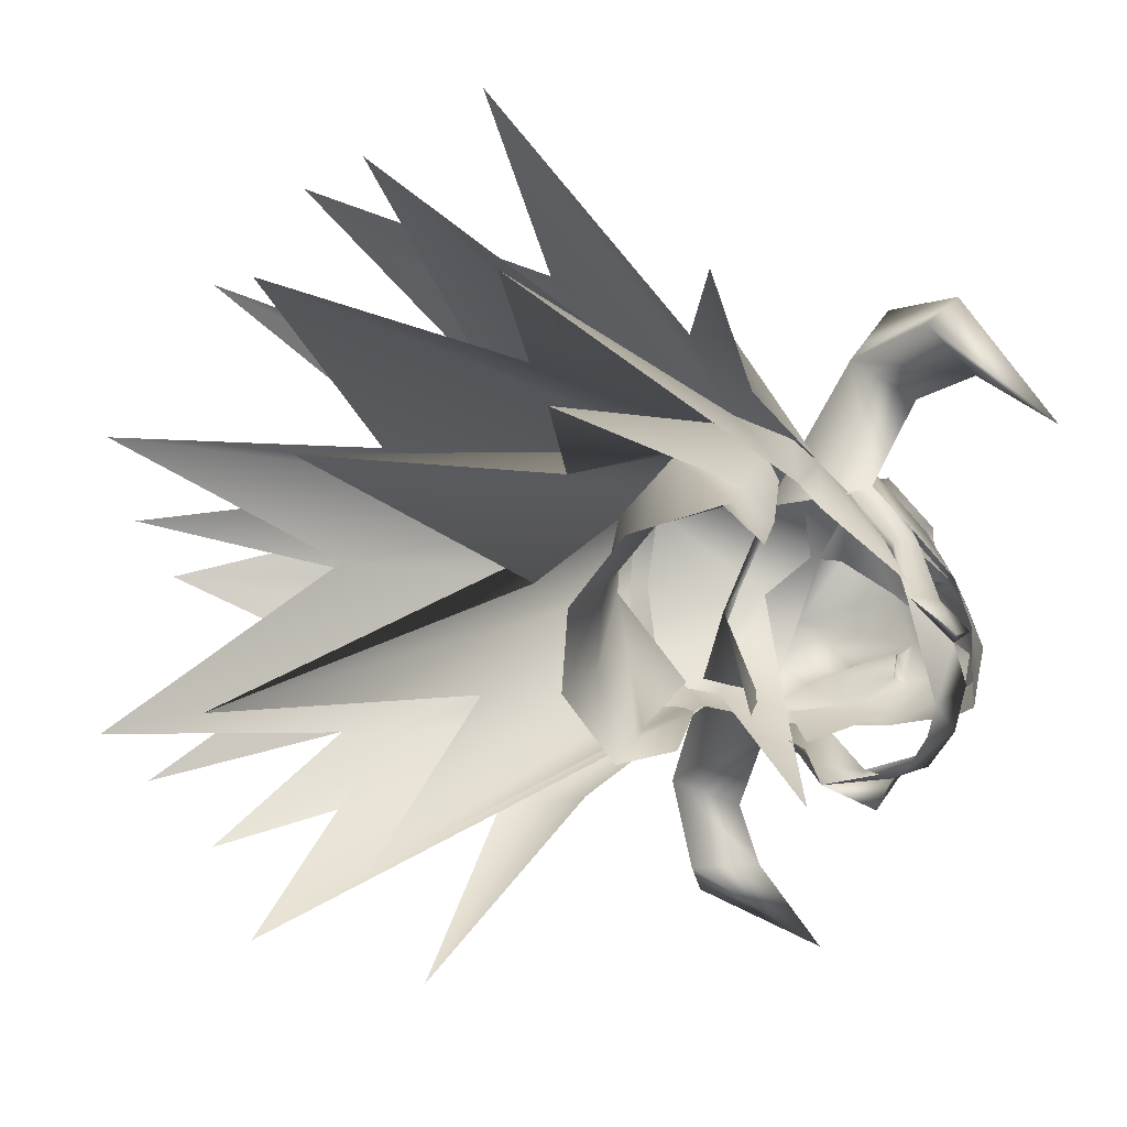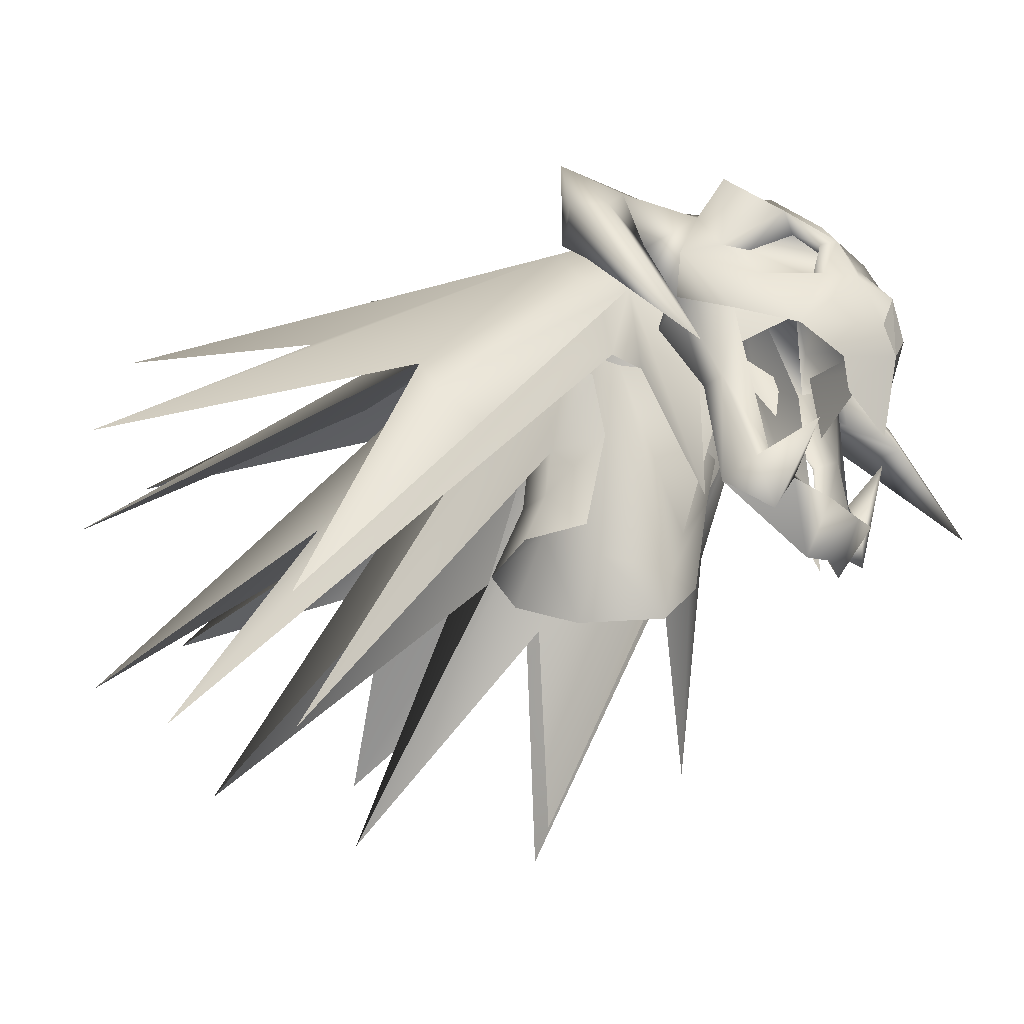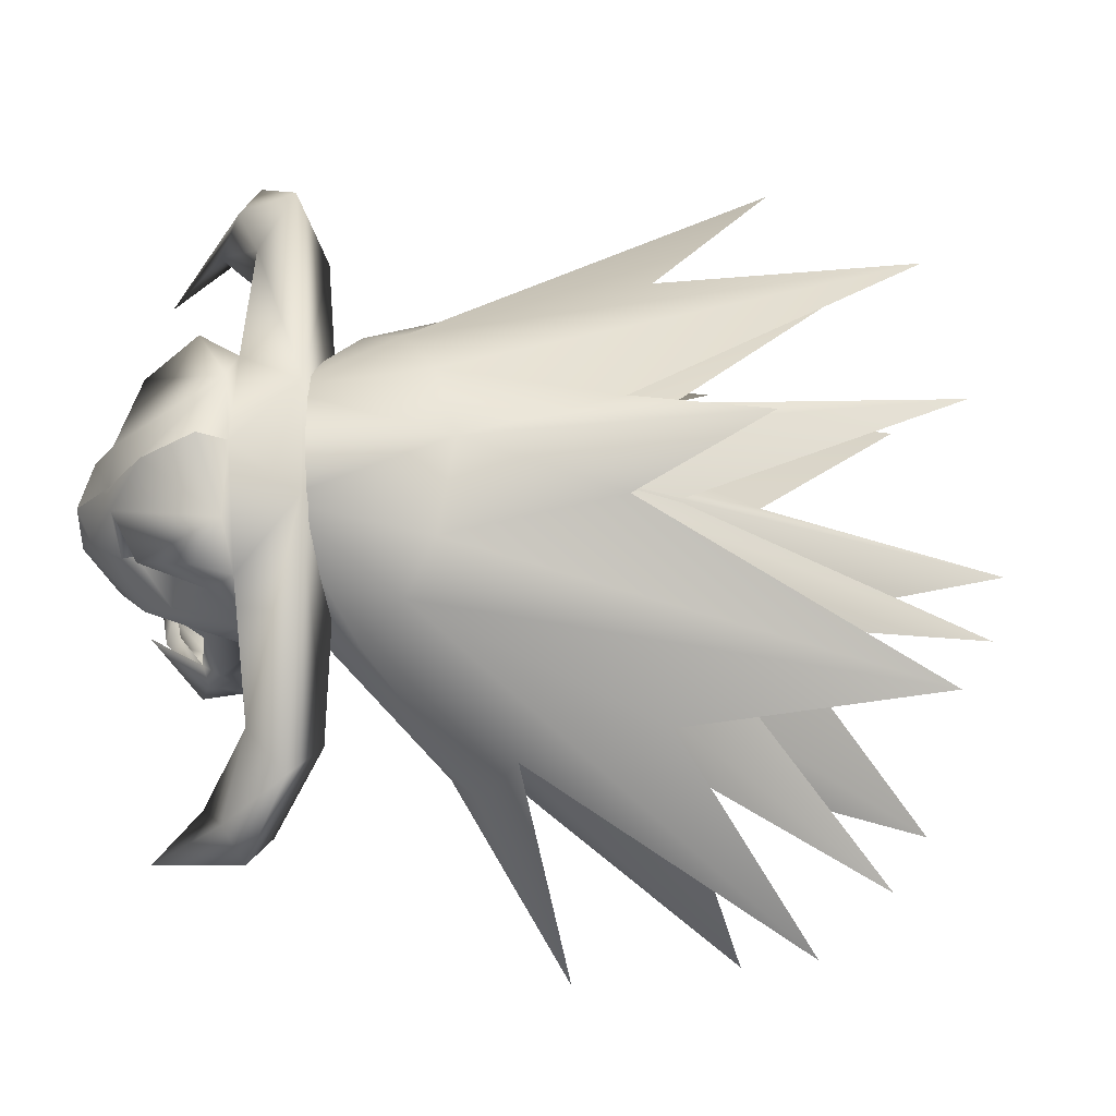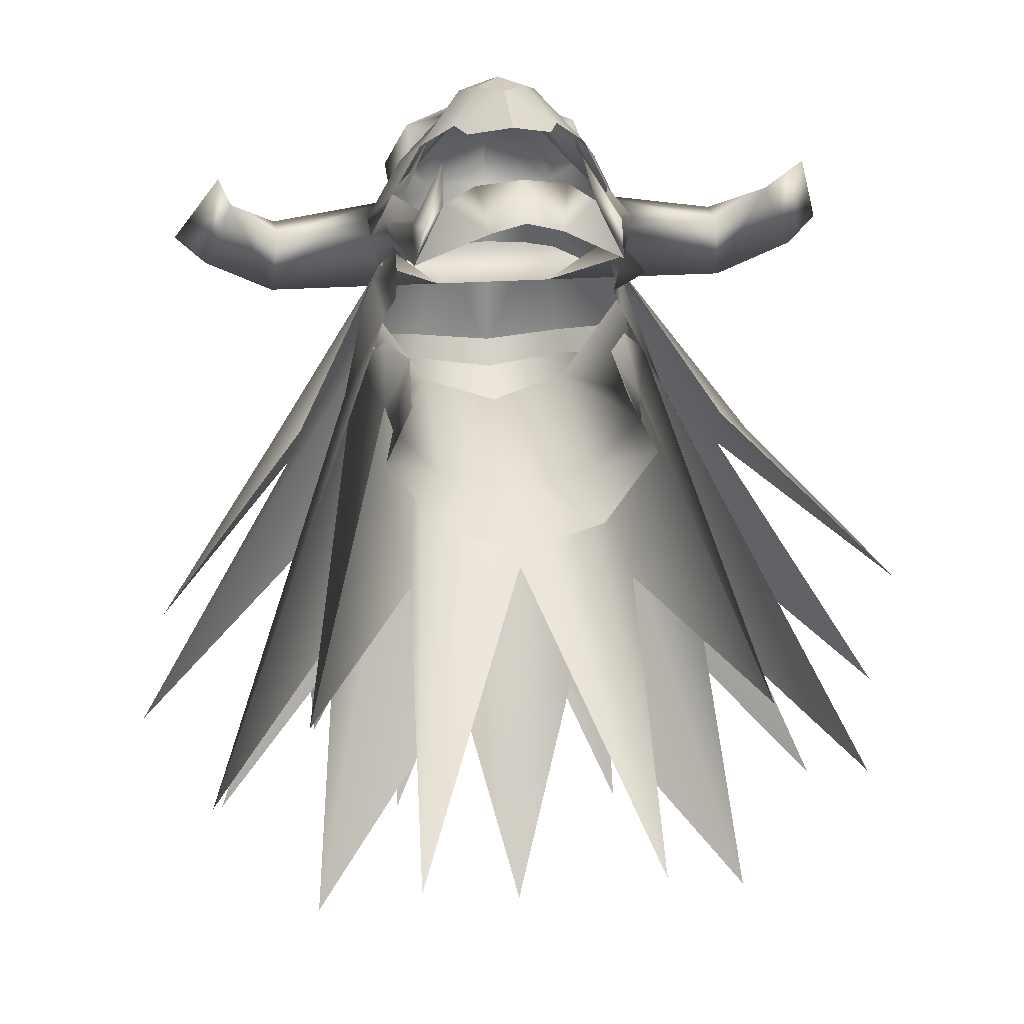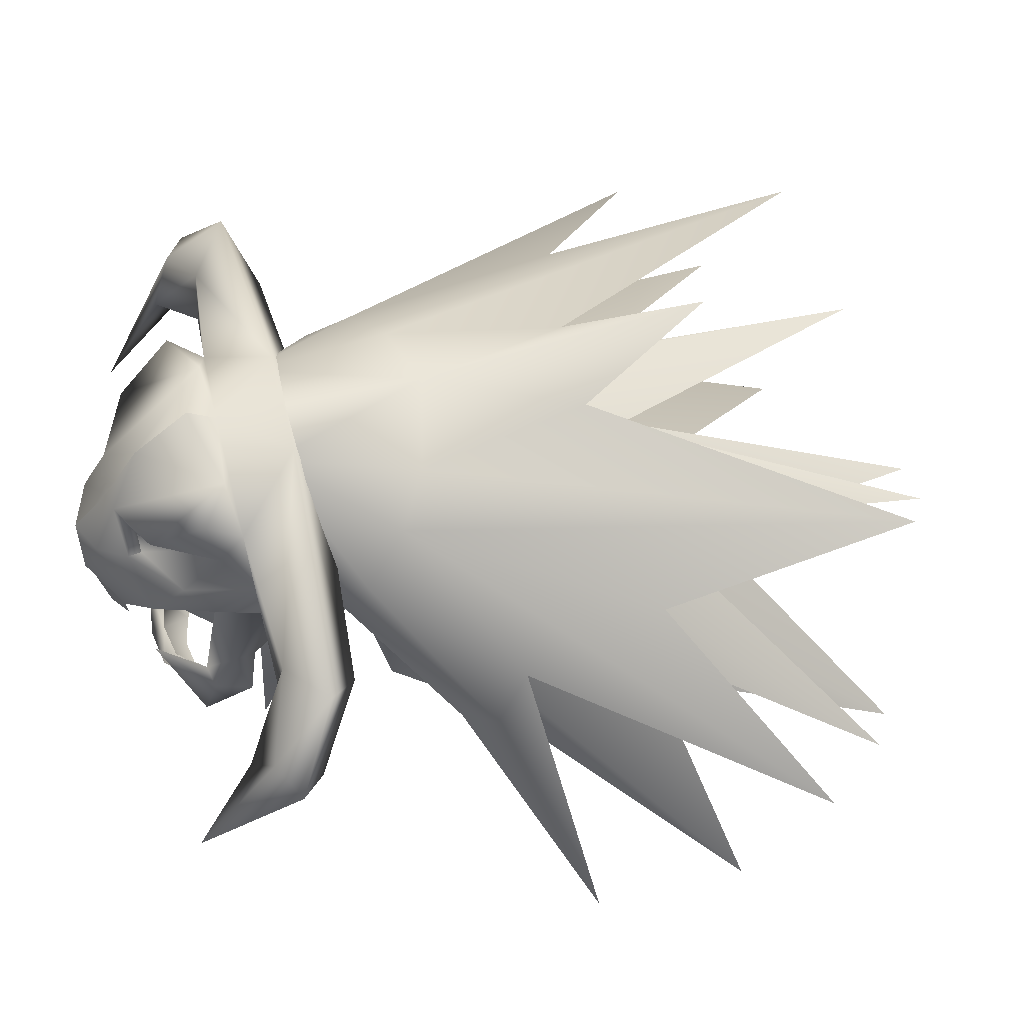
<metadata>
{"format":"obj","ext":"obj","renderer":"f3d","projection":"perspective","resolution":1024,"background":"white","views":[{"elev":-68.3,"azim":-110.1,"up":"+Y"},{"elev":-21.4,"azim":-57.7,"up":"+Y"},{"elev":65.1,"azim":88.5,"up":"+Y"},{"elev":23.9,"azim":-6.6,"up":"+Z"},{"elev":56.1,"azim":76.3,"up":"+Y"}]}
</metadata>
<code>
g mesh00
v 4.838 64.91 -6.372
v 2.613 64.73 -16.29
v 0 66.53 -7.47
v -9.966 55.94 -6.104
v -19.05 34.8 -22.87
v -7.4 56.21 -1.206
v -21.33 39.87 -12.86
v -14.88 53.02 -8.227
v -13.66 55.44 -10.22
v 14.88 53.02 -8.227
v 7.845 59.86 0.2349
v 12.95 51.18 -6.544
v 4.555 64.87 -5.524
v 7.167 61.36 -4.088
v 11.39 47.8 -18.73
v 9.966 55.94 -6.104
v 19.05 34.8 -22.87
v 7.4 56.21 -1.206
v 2.613 64.73 -16.29
v 4.838 64.91 -6.372
v 12.55 61.48 -32.81
v 7.656 63.43 -4.672
v 13.24 58.81 -18.24
v 21.32 39.87 -12.86
v 14.88 53.02 -8.227
v 13.66 55.44 -10.22
v 0 66.19 -6.476
v -3.526 49.85 -24.3
v -4.555 64.87 -5.524
v -13.15 40.19 -33.63
v -11.39 47.8 -18.73
v -19.05 34.8 -22.87
v -9.966 55.94 -6.104
v -7.167 61.36 -4.088
v -12.96 51.18 -6.544
v 7.167 61.36 -4.088
v 18.83 47.71 -30.41
v 4.673 64.4 -6.664
v 6.495 57.28 -19.17
v 0 66.2 -7.272
v 7.369 55.35 -35.76
v -0.001436 58.38 -19.06
v 7.81 50.92 -5.064
v 13.39 35.33 -18.34
v 9.182 57.61 -4.589
v 6.789 46.1 -14.94
v 4.771 63.43 -6.64
v 7.252 34.23 -29.06
v 0 64.98 -7.953
v 7.845 59.86 0.2349
v 9.111 60.66 -2.26
v 7.656 63.43 -4.672
v 23.52 51.27 -25.7
v 13.24 58.81 -18.24
v -7.374 55.35 -35.76
v -6.499 57.28 -19.17
v -4.673 64.4 -6.664
v -18.84 47.71 -30.41
v -7.167 61.36 -4.088
v -13.25 58.81 -18.24
v -7.656 63.43 -4.672
v -12.55 61.48 -32.81
v -4.838 64.91 -6.372
v -3.061 64.72 -16.31
v 0 66.53 -7.47
v -0.001436 68.59 -23.67
v 2.613 64.73 -16.29
v 11.39 47.8 -18.73
v 13.15 40.19 -33.63
v 4.555 64.87 -5.524
v 3.522 49.85 -24.3
v -0.001436 47.3 -38.29
v -0.001436 47.06 -14.34
v -7.256 34.23 -29.06
v -4.771 63.43 -6.64
v -6.793 46.1 -14.94
v -9.182 57.61 -4.589
v -13.4 35.33 -18.34
v -7.81 50.92 -5.064
v -13.25 58.81 -18.24
v -23.53 51.27 -25.7
v -7.656 63.43 -4.672
v -9.111 60.66 -2.26
v -7.845 59.86 0.2349
f 1 2 3
f 4 5 6
f 7 8 9
f 10 11 12
f 13 14 15
f 15 14 16
f 15 16 17
f 17 16 18
f 19 20 21
f 21 20 22
f 21 22 23
f 12 24 25
f 25 24 26
f 27 28 29
f 29 28 30
f 29 30 31
f 32 33 31
f 31 33 34
f 31 34 29
f 8 7 35
f 36 37 38
f 38 37 39
f 38 39 40
f 40 39 41
f 40 41 42
f 43 44 45
f 45 44 46
f 45 46 47
f 47 46 48
f 47 48 49
f 50 25 51
f 51 25 26
f 51 26 52
f 52 26 53
f 52 53 54
f 42 55 40
f 40 55 56
f 40 56 57
f 57 56 58
f 57 58 59
f 60 61 62
f 62 61 63
f 62 63 64
f 64 63 65
f 64 65 66
f 66 65 67
f 68 69 70
f 70 69 71
f 70 71 27
f 27 71 72
f 27 72 28
f 48 73 49
f 49 73 74
f 49 74 75
f 75 74 76
f 75 76 77
f 77 76 78
f 77 78 79
f 80 81 82
f 82 81 9
f 82 9 83
f 83 9 8
f 83 8 84
f 84 8 35
v 7.494 48.48 -5.659
v 7.81 50.92 -5.064
v 6.161 51.96 -2.466
v 4.538 61.76 -7.52
v 8.215 60.91 -1.772
v 7.167 61.36 -4.088
v 7.488 63.33 -4.506
v 9.966 55.94 -6.104
v 4.673 64.4 -6.664
v 7.488 63.33 -4.506
v 7.167 61.36 -4.088
v 7.656 63.43 -4.672
v 3.184 66.07 1.72
v 9.111 60.66 -2.26
v 7.845 59.86 0.2349
v 9.182 57.61 -4.589
v 7.474 55.18 -2.469
v 7.81 50.92 -5.064
v 6.161 51.96 -2.466
v 6.542 57.63 3.781
v 7.845 59.86 0.2349
v 3.184 66.07 1.72
v 7.206 46.39 4.38
v 6.756 55.18 0.3307
v 7.4 56.21 -1.206
v 4.855 58.58 8.202
v 4.553 57.3 9.444
v 7.12 58.93 4.308
v 6.944 54.78 4.985
v 7.845 59.86 0.2349
v 7.4 56.21 -1.206
v 8.437 60.55 -1.588
v 7.488 63.33 -4.506
v -9.966 55.94 -6.104
v -7.488 63.33 -4.506
v -7.167 61.36 -4.088
v -7.167 61.36 -4.088
v -7.488 63.33 -4.506
v -4.673 64.4 -6.664
v -7.656 63.43 -4.672
v -9.111 60.66 -2.26
v -3.184 66.07 1.72
v -7.845 59.86 0.2349
v -8.094 45.79 -6.658
v -4.592 49.31 -8.981
v -4.894 45.37 -10.96
v 0 49.53 -10.34
v -8.215 60.91 -1.772
v -4.538 61.76 -7.52
v -7.81 50.92 -5.064
v -7.494 48.48 -5.659
v -6.161 51.96 -2.466
v -6.479 46.65 -3.578
v -7.656 63.43 -4.672
v -3.184 66.07 1.72
v -4.838 64.91 -6.372
v 0 66.53 -7.47
v -9.182 57.61 -4.589
v -7.81 50.92 -5.064
v -7.474 55.18 -2.469
v -6.161 51.96 -2.466
v -3.184 66.07 1.72
v -7.845 59.86 0.2349
v -6.542 57.63 3.781
v -7.4 56.21 -1.206
v -6.756 55.18 0.3307
v -7.206 46.39 4.38
v -4.855 58.58 8.202
v -7.12 58.93 4.308
v -4.553 57.3 9.444
v -6.944 54.78 4.985
v -7.488 63.33 -4.506
v -9.966 55.94 -6.104
v -8.437 60.55 -1.588
v -7.4 56.21 -1.206
v -7.845 59.86 0.2349
v 0 66.4 3.506
v 3.184 66.07 1.72
v 4.838 64.91 -6.372
v 7.656 63.43 -4.672
v 6.479 46.65 -3.578
v 8.094 45.79 -6.658
v 4.592 49.31 -8.981
v 4.894 45.37 -10.96
v 0 45.19 -12.4
v 0 61.82 -9.138
f 85 86 87
f 88 89 86
f 90 91 92
f 93 94 95
f 96 97 98
f 98 97 99
f 100 101 102
f 102 101 103
f 104 105 106
f 104 107 105
f 105 107 108
f 105 108 109
f 110 111 112
f 112 111 113
f 114 115 116
f 116 115 92
f 116 92 117
f 118 119 120
f 121 122 123
f 124 125 126
f 126 125 127
f 128 129 130
f 130 129 131
f 132 133 134
f 134 133 135
f 134 135 136
f 136 135 137
f 138 139 140
f 140 139 141
f 142 143 144
f 144 143 145
f 146 147 148
f 149 150 147
f 147 150 151
f 147 151 148
f 152 153 154
f 154 153 155
f 156 157 158
f 158 157 159
f 158 159 160
f 139 161 141
f 141 161 162
f 141 162 163
f 163 162 164
f 87 165 85
f 85 165 166
f 85 166 167
f 167 166 168
f 167 168 131
f 131 168 169
f 131 169 130
f 86 85 88
f 88 85 167
f 88 167 170
f 170 167 131
f 170 131 133
f 133 131 129
f 133 129 135
f 135 129 128
f 135 128 137
v 16.47 57.17 5.998
v 13.69 58.39 3.68
v 14.22 59.92 -0.388
v 0 66.59 4.09
v 3.258 66.85 0.3576
v -3.258 66.85 0.3576
v 2.315 46.87 8.962
v 4.391 47.58 8.419
v 5.136 49.33 7.294
v 7.995 58.41 3.362
v 7.586 56.85 1.982
v 3.584 62.06 -1.094
v 0 64.83 8.847
v 4.083 66.13 4.394
v 0 67.6 5.649
v -5.042 61.75 6.578
v -3.293 59.97 9.6
v -2.291 61.88 9.637
v -7.996 58.41 3.362
v -14.23 59.92 -0.388
v -3.584 62.06 -1.094
v 3.584 62.06 -1.094
v -3.584 62.06 -1.094
v 3.258 66.85 0.3576
v -3.258 66.85 0.3576
v -3.258 66.85 0.3576
v -3.584 62.06 -1.094
v -14.23 59.92 -0.388
v 14.22 59.92 -0.388
v 3.584 62.06 -1.094
v 3.258 66.85 0.3576
v 0 66.59 4.09
v 0 67.6 5.649
v -7.586 56.85 1.982
v -6.503 52.71 4.542
v -7.053 52.99 4.422
v -6.11 47.57 4.882
v 7.053 52.99 4.422
v 6.502 52.71 4.542
v 6.11 47.57 4.882
v -6.101 48.6 7.019
v -4.134 50.93 10.02
v -5.136 49.33 7.294
v -6.101 48.6 7.019
v -5.136 49.33 7.294
v -7.406 53.23 5.769
v -6.633 57.57 6.249
v -7.996 58.41 3.362
v -4.391 47.58 8.419
v -5.62 45.51 7.768
v -6.11 47.57 4.882
v 2.018 43.77 7.842
v 6.11 47.57 4.882
v 4.391 47.58 8.419
v 6.633 57.57 6.249
v 7.405 53.23 5.769
v 6.101 48.6 7.019
v 4.134 50.93 10.02
v 5.136 49.33 7.294
v 4.391 47.58 8.419
v 5.62 45.51 7.768
v 6.101 48.6 7.019
v 5.136 49.33 7.294
v -2.018 43.77 7.842
v 0 44.13 8.242
v 0 46.23 10.17
v 2.63 46.67 9.769
v -2.315 46.87 8.962
v -2.631 46.67 9.769
v 0 46.43 9.362
v -5.62 45.51 7.768
v -4.391 47.58 8.419
v -5.136 49.33 7.294
v 5.042 61.75 6.578
v 3.838 62.64 8.748
v 2.29 61.88 9.637
v -3.838 62.64 8.748
v 6.11 47.57 4.882
v 5.62 45.51 7.768
v -16.91 63.16 1.218
v -18.06 59.31 4.79
v -13.92 62.19 3.363
v -16.47 57.17 5.998
v -13.69 58.39 3.68
v 13.92 62.19 3.363
v 18.06 59.31 4.79
v 16.91 63.16 1.218
v -6.337 63.99 3.968
v -3.258 66.85 0.3576
v 6.336 63.99 3.968
v 6.221 61.93 5.397
v 6.336 63.99 3.968
v 6.574 65.86 5.866
v -7.996 58.41 3.362
v -6.633 57.57 6.249
v -8.034 61.13 3.711
v -6.082 59.54 7.715
v 0 55.47 12.98
v 0 59.06 13
v -1.384 56.93 12.93
v -4.975 56.5 9.512
v -3.413 59.97 10.35
v 3.293 59.97 9.6
v 3.413 59.97 10.35
v 6.082 59.54 7.715
v 1.384 56.93 12.93
v 0 59.06 13
v 0 55.47 12.98
v -6.574 65.86 5.866
v -6.337 63.99 3.968
v -6.221 61.93 5.397
v 1.874 62.61 10.61
v 5.295 63.48 8.98
v -1.882 62.61 10.61
v -4.083 66.13 4.394
v -5.296 63.48 8.98
v 4.974 56.5 9.512
v 6.633 57.57 6.249
v 8.033 61.13 3.711
v 7.995 58.41 3.362
v 3.838 62.64 8.748
v 5.042 61.75 6.578
v 0 67.6 5.649
v -3.838 62.64 8.748
v -2.291 61.88 9.637
v -2.864 62.12 9.983
v -3.293 59.97 9.6
v 2.29 61.88 9.637
v 2.863 62.12 9.983
v 3.293 59.97 9.6
v -4.391 47.58 8.419
v -6.11 47.57 4.882
v -3.584 62.06 -1.094
v -1.384 56.93 12.93
v 0 59.06 13
v -2.321 59.68 12.03
v 0 61.51 10.92
v 0 64.83 8.847
v 0 67.6 5.649
v 0 61.51 10.92
v 2.314 59.68 12.03
v 0 59.06 13
v 1.384 56.93 12.93
v -6.337 63.99 3.968
v -5.042 61.75 6.578
v 7.995 58.41 3.362
v 6.336 63.99 3.968
v 18.23 57.52 2.304
v 17.11 50.51 9.557
v 20.02 58.7 3.619
v -20.03 58.7 3.619
v -17.11 50.51 9.557
v -18.23 57.52 2.304
v -7.996 58.41 3.362
v -6.337 63.99 3.968
v -18.23 57.52 2.304
v 3.584 62.06 -1.094
v 7.995 58.41 3.362
v 6.336 63.99 3.968
v 18.23 57.52 2.304
v 0 50.73 11.99
v 2.482 52.89 11.09
v 0 55.47 12.98
v 3.07 54.73 11.16
v -3.07 54.73 11.16
v 0 55.47 12.98
v -2.482 52.89 11.09
v 0 50.73 11.99
f 171 172 173
f 174 175 176
f 177 178 179
f 180 181 182
f 183 184 185
f 186 187 188
f 189 190 191
f 192 193 194
f 194 193 195
f 196 197 198
f 199 200 201
f 202 203 184
f 204 205 206
f 206 205 207
f 181 208 209
f 209 208 210
f 211 212 213
f 214 215 216
f 216 215 217
f 216 217 218
f 219 220 221
f 222 223 224
f 180 225 226
f 226 225 179
f 226 179 227
f 228 229 230
f 230 231 228
f 228 231 232
f 228 232 233
f 234 235 236
f 236 235 222
f 236 222 237
f 237 222 224
f 215 219 238
f 238 219 239
f 238 239 240
f 211 241 212
f 212 241 242
f 212 242 243
f 244 245 246
f 188 247 186
f 248 249 178
f 250 251 252
f 252 251 253
f 252 253 254
f 254 253 190
f 172 171 255
f 255 171 256
f 255 256 257
f 258 174 259
f 175 174 260
f 261 262 263
f 264 265 266
f 266 265 267
f 268 269 270
f 265 271 267
f 267 271 272
f 267 272 187
f 273 274 275
f 276 277 278
f 279 280 281
f 282 283 184
f 284 285 286
f 274 287 275
f 275 287 288
f 275 288 289
f 289 288 290
f 283 291 292
f 285 293 202
f 294 295 296
f 296 295 297
f 296 297 272
f 298 299 300
f 300 299 274
f 178 177 237
f 237 177 240
f 237 240 236
f 236 240 239
f 236 239 234
f 234 239 301
f 234 301 302
f 220 214 207
f 207 214 216
f 207 216 206
f 206 216 218
f 206 218 204
f 204 218 303
f 181 180 208
f 208 180 226
f 208 226 210
f 210 226 227
f 210 227 249
f 304 305 306
f 306 305 307
f 306 307 284
f 284 307 308
f 284 308 285
f 285 308 309
f 184 183 282
f 282 183 310
f 282 310 311
f 311 310 312
f 311 312 313
f 202 314 285
f 285 314 279
f 285 279 286
f 286 279 281
f 286 281 315
f 316 262 289
f 289 262 261
f 289 261 275
f 275 261 244
f 275 244 273
f 273 244 246
f 292 261 283
f 283 261 263
f 283 263 184
f 184 263 317
f 184 317 202
f 173 318 171
f 171 318 319
f 171 319 256
f 256 319 320
f 256 320 257
f 250 321 251
f 251 321 322
f 251 322 253
f 253 322 323
f 253 323 190
f 187 186 267
f 267 186 281
f 267 281 266
f 266 281 280
f 266 280 324
f 190 189 254
f 254 189 325
f 254 325 252
f 252 325 196
f 252 196 250
f 250 196 198
f 250 198 321
f 321 198 326
f 321 326 322
f 327 173 328
f 328 173 172
f 328 172 329
f 329 172 255
f 329 255 201
f 201 255 257
f 201 257 199
f 199 257 320
f 199 320 330
f 330 320 319
f 331 332 333
f 333 332 334
f 333 334 313
f 313 334 287
f 313 287 311
f 311 287 274
f 311 274 282
f 282 274 299
f 282 299 283
f 283 299 298
f 283 298 291
f 315 294 286
f 286 294 296
f 286 296 284
f 284 296 272
f 284 272 306
f 306 272 271
f 306 271 304
f 304 271 335
f 304 335 336
f 336 335 337
f 336 337 338

</code>
